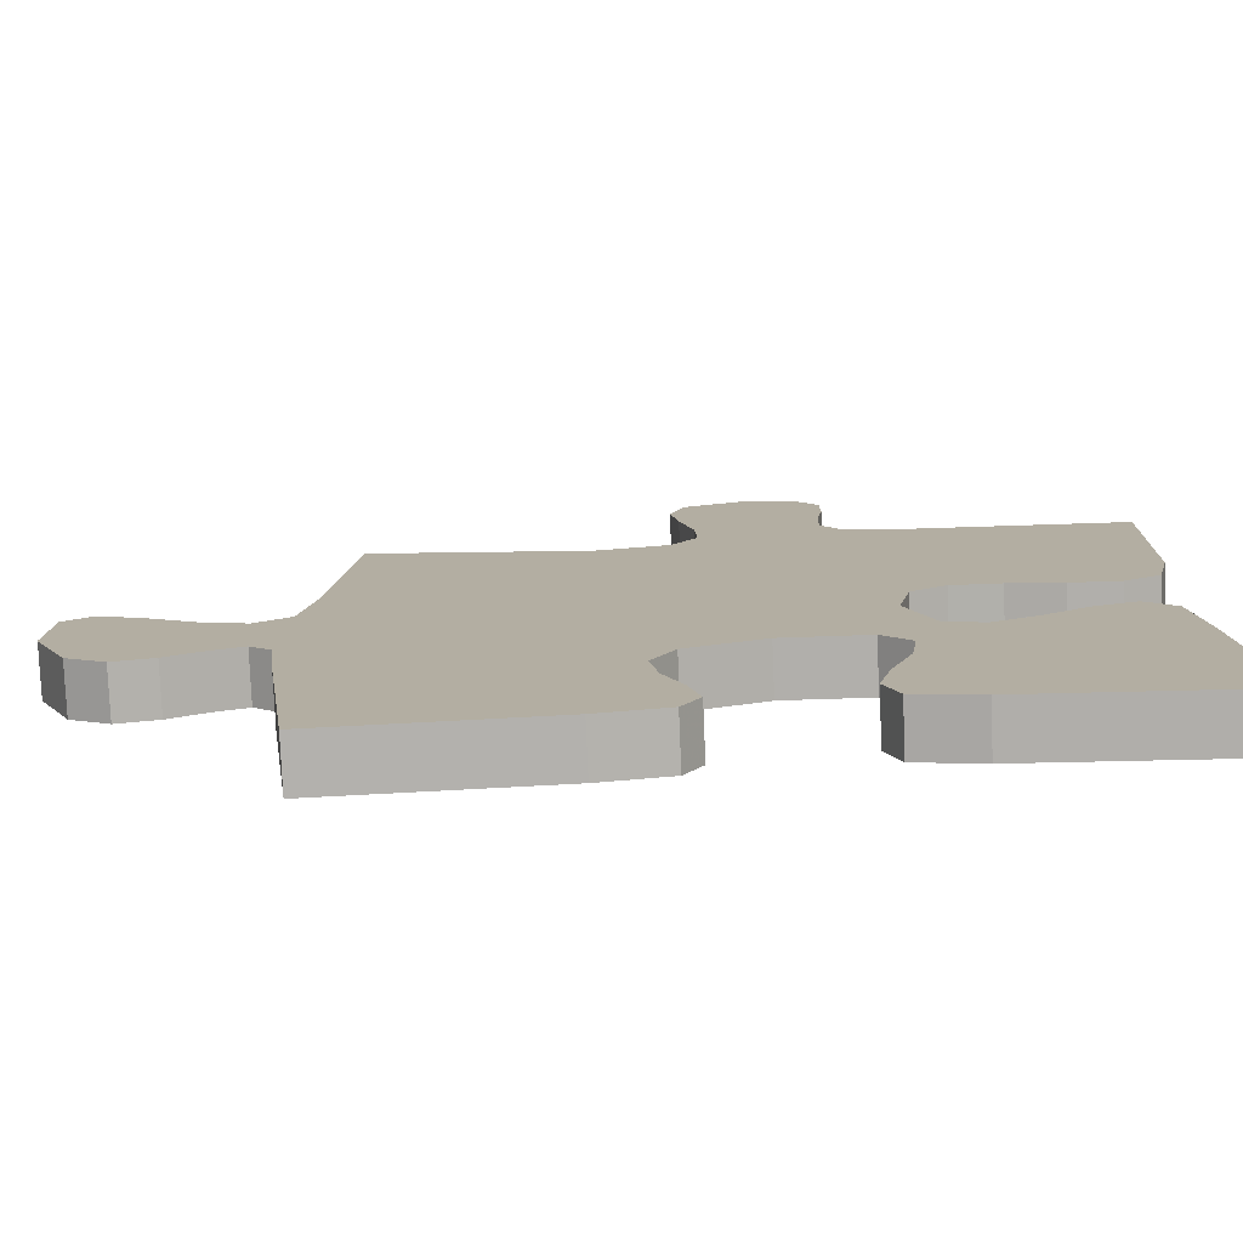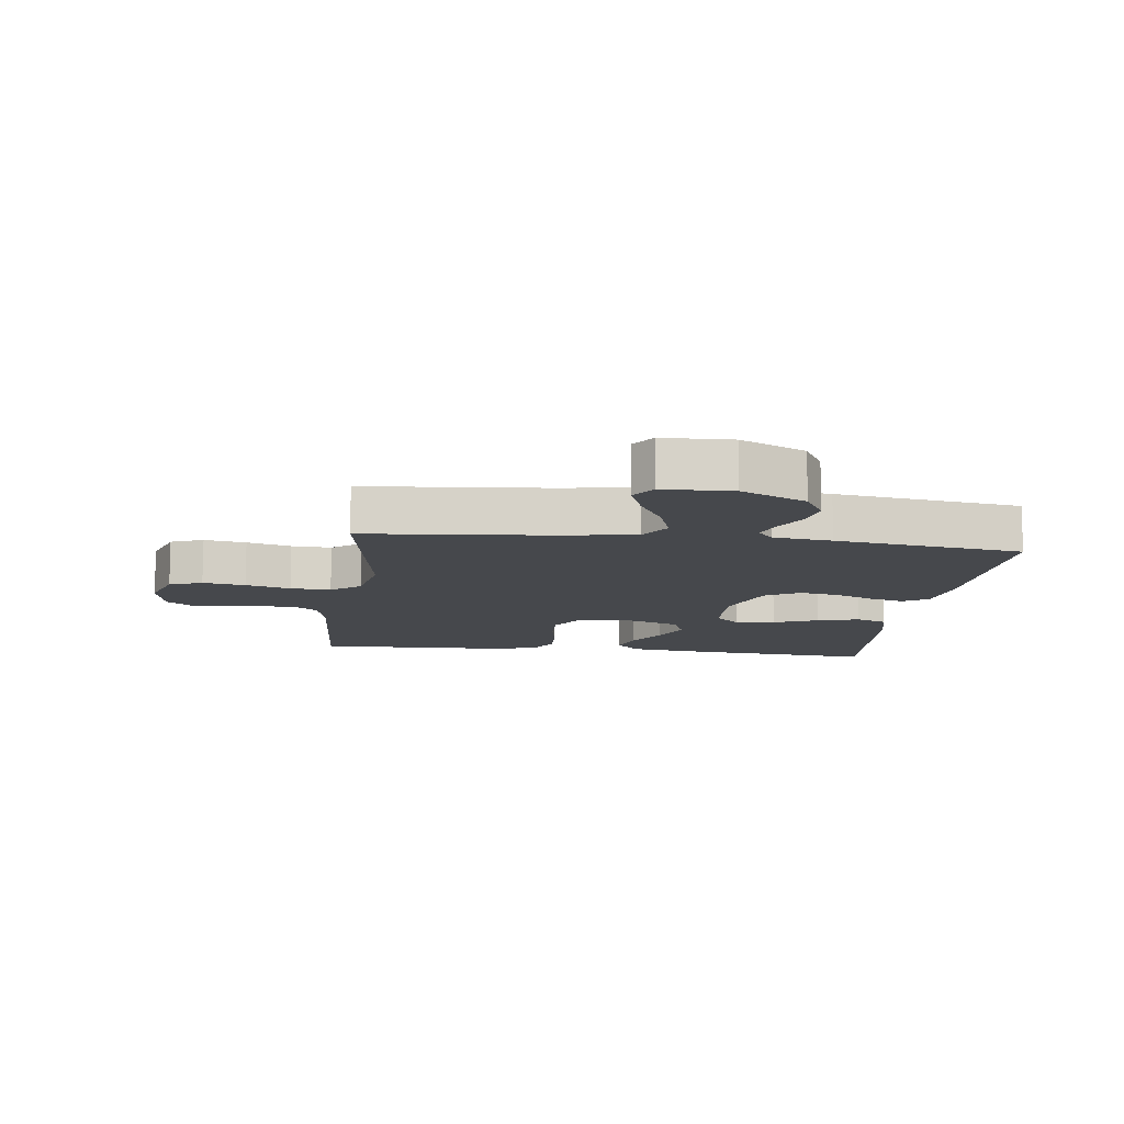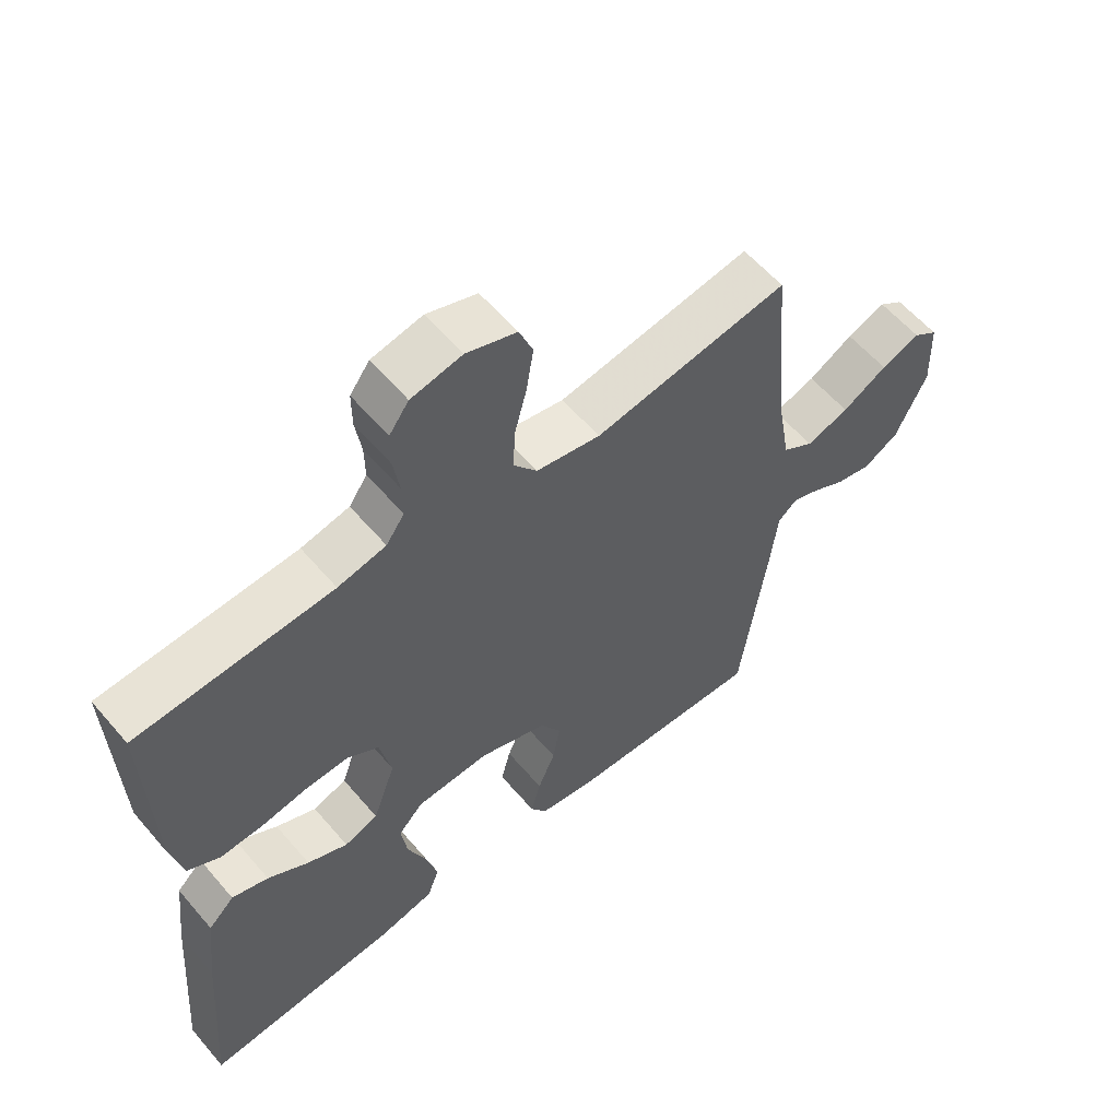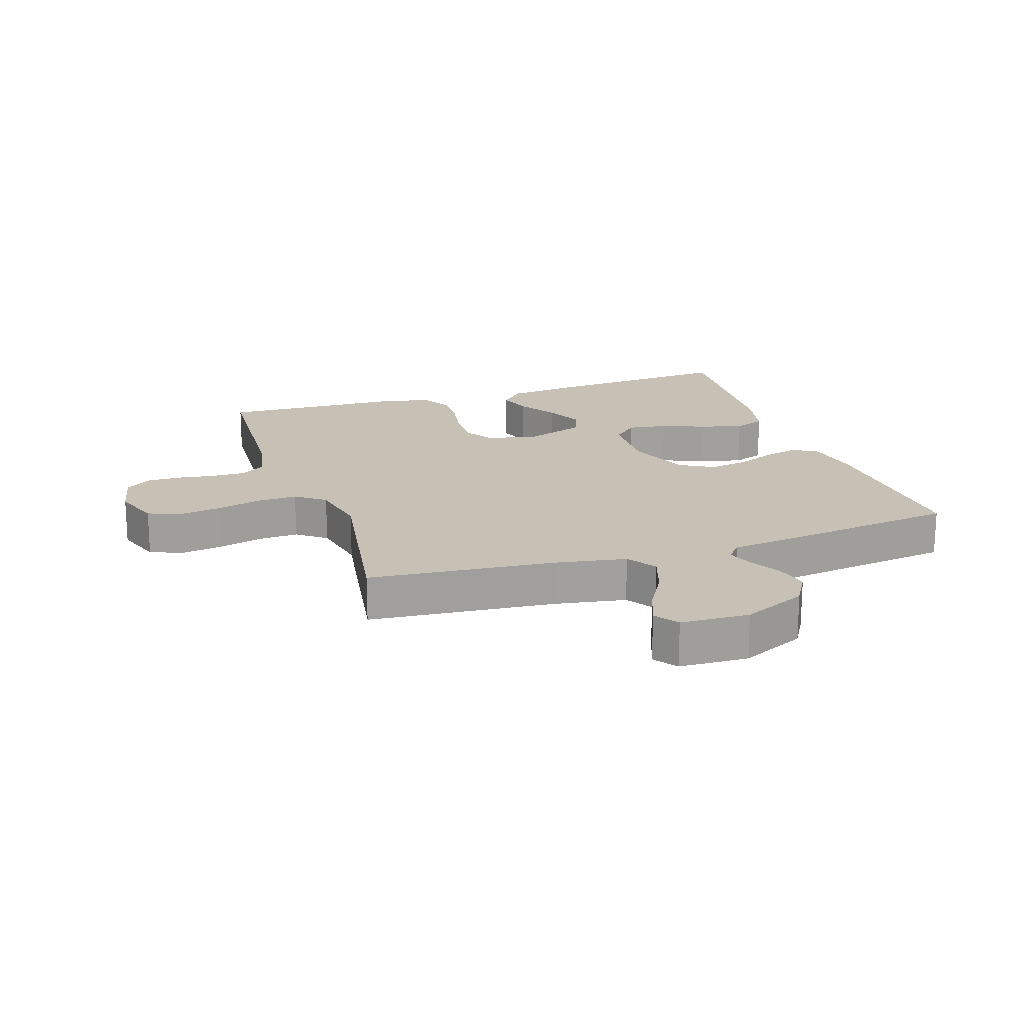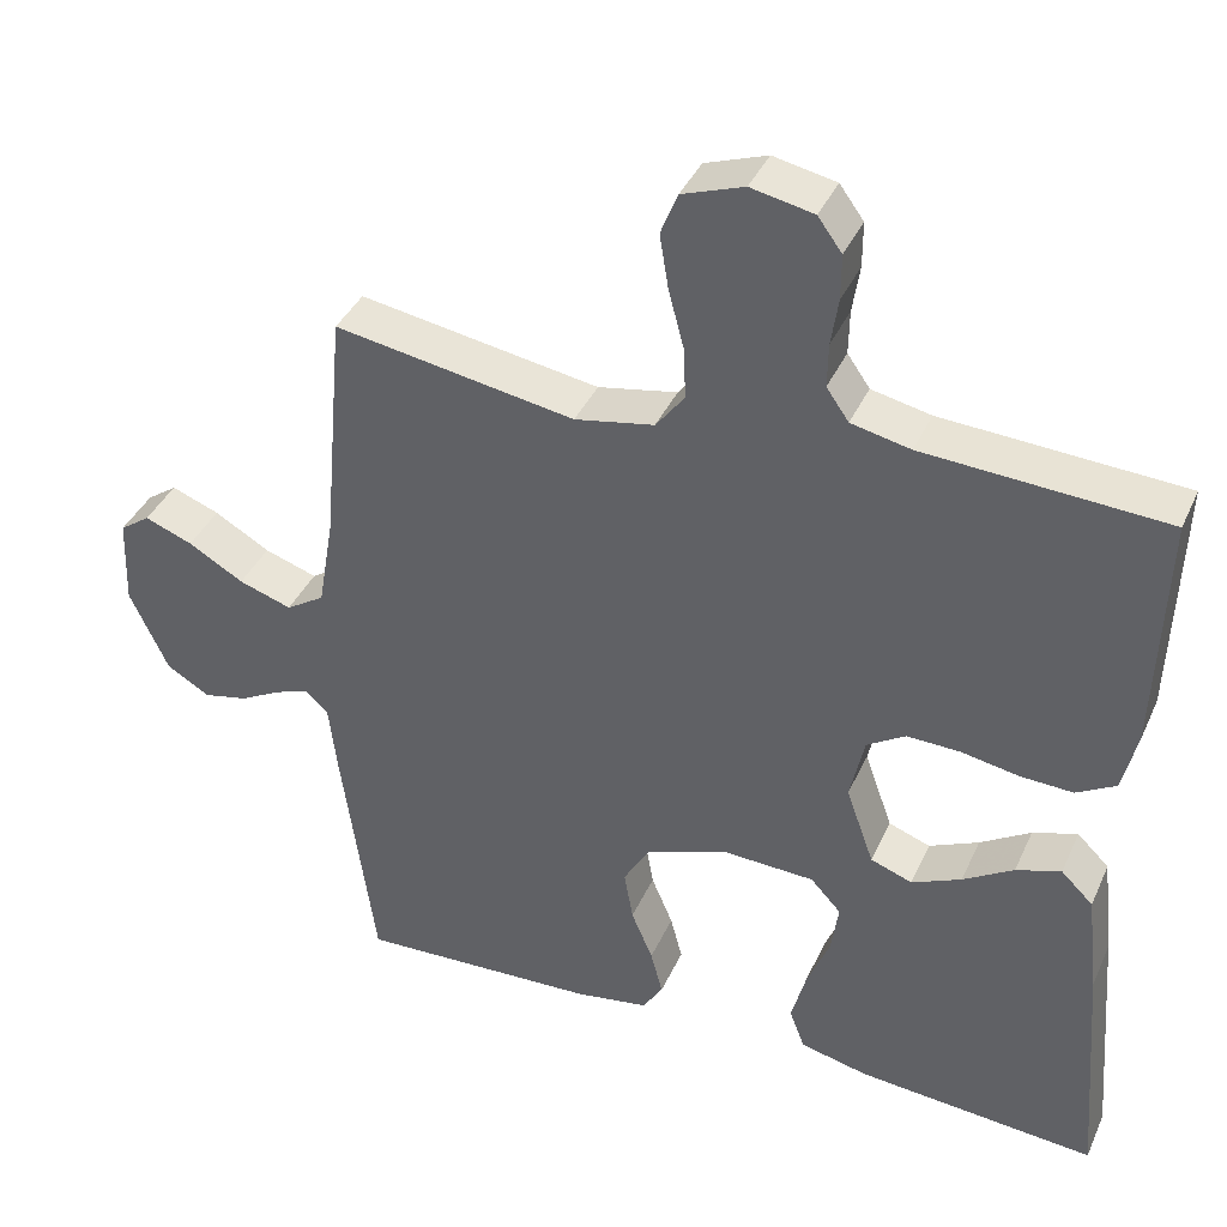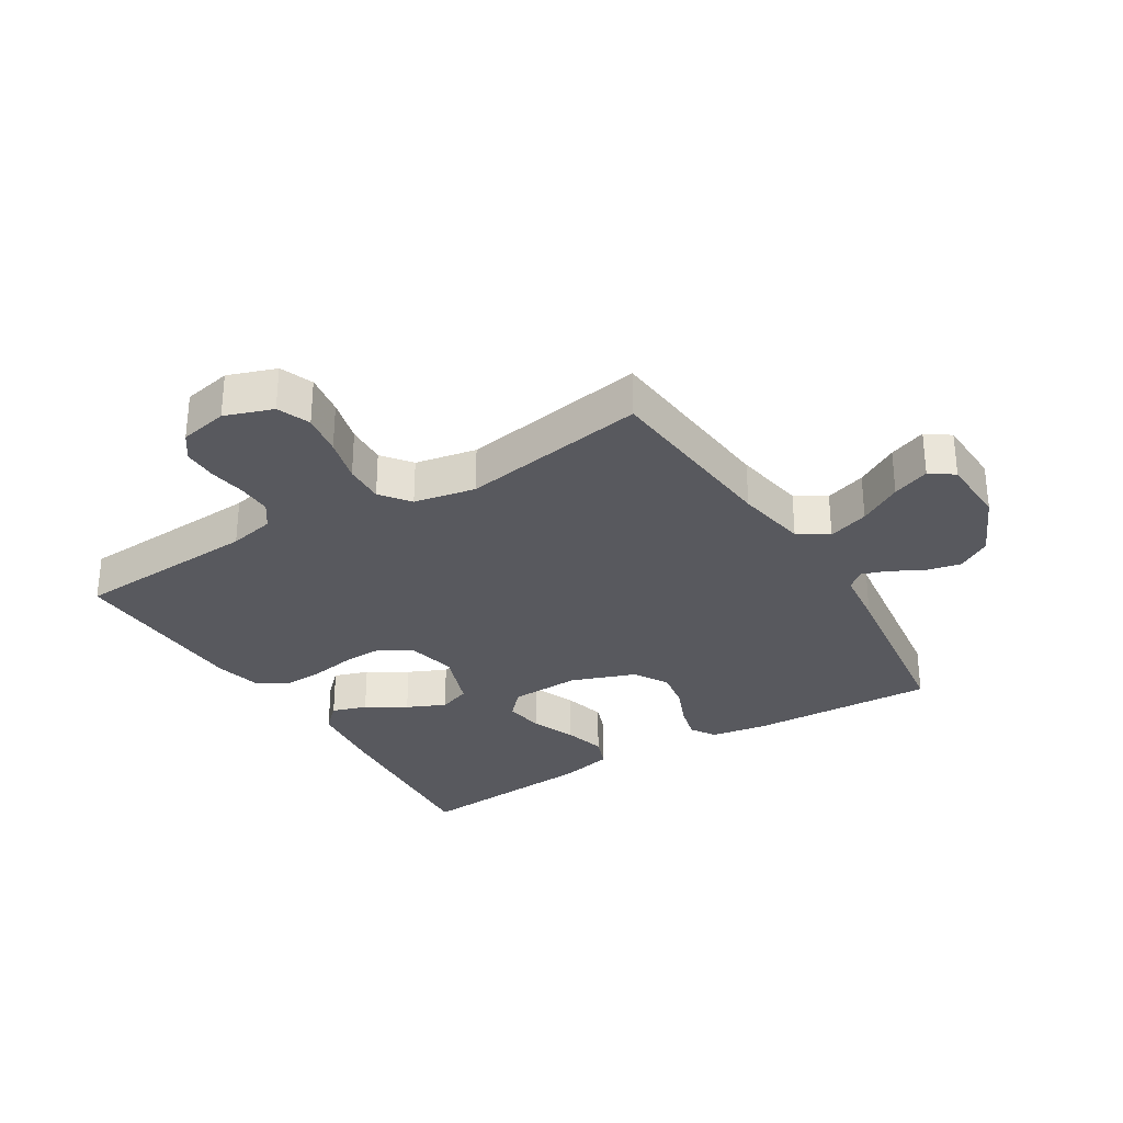
<metadata>
{"format":"obj","ext":"obj","renderer":"f3d","projection":"perspective","resolution":1024,"background":"white","views":[{"elev":-78.8,"azim":-177.6,"up":"+Z"},{"elev":-11.5,"azim":82.7,"up":"+Y"},{"elev":58.6,"azim":-40.1,"up":"+Z"},{"elev":18.5,"azim":71.6,"up":"+Y"},{"elev":38.9,"azim":-157.4,"up":"+Z"},{"elev":-30.4,"azim":31.6,"up":"+Y"}]}
</metadata>
<code>
v -0.5 0.07 -0.5
v -0.476 0.07 -0.2
v -0.461 0.07 -0.071
v -0.421 0.07 -0.032
v -0.365 0.07 -0.05
v -0.302 0.07 -0.089
v -0.24 0.07 -0.117
v -0.188 0.07 -0.098
v -0.153 0.07 0
v -0.171 0.07 0.082
v -0.219 0.07 0.112
v -0.285 0.07 0.11
v -0.357 0.07 0.097
v -0.423 0.07 0.094
v -0.472 0.07 0.122
v -0.49 0.07 0.2
v -0.5 0.07 0.5
v -0.2 0.07 0.518
v -0.126 0.07 0.534
v -0.098 0.07 0.574
v -0.099 0.07 0.629
v -0.108 0.07 0.688
v -0.108 0.07 0.744
v -0.078 0.07 0.785
v 0 0.07 0.801
v 0.077 0.07 0.774
v 0.098 0.07 0.721
v 0.087 0.07 0.653
v 0.068 0.07 0.581
v 0.065 0.07 0.516
v 0.101 0.07 0.469
v 0.2 0.07 0.45
v 0.5 0.07 0.5
v 0.527 0.07 0.2
v 0.547 0.07 0.084
v 0.595 0.07 0.053
v 0.661 0.07 0.075
v 0.73 0.07 0.115
v 0.79 0.07 0.138
v 0.828 0.07 0.111
v 0.832 0.07 0
v 0.784 0.07 -0.104
v 0.73 0.07 -0.136
v 0.675 0.07 -0.124
v 0.623 0.07 -0.096
v 0.581 0.07 -0.081
v 0.552 0.07 -0.106
v 0.541 0.07 -0.2
v 0.5 0.07 -0.5
v 0.2 0.07 -0.487
v 0.108 0.07 -0.472
v 0.083 0.07 -0.432
v 0.098 0.07 -0.375
v 0.125 0.07 -0.311
v 0.136 0.07 -0.247
v 0.104 0.07 -0.192
v 0 0.07 -0.154
v -0.114 0.07 -0.159
v -0.152 0.07 -0.2
v -0.143 0.07 -0.264
v -0.114 0.07 -0.336
v -0.096 0.07 -0.404
v -0.115 0.07 -0.455
v -0.2 0.07 -0.475
v -0.5 0 -0.5
v -0.476 0 -0.2
v -0.461 0 -0.071
v -0.421 0 -0.032
v -0.365 0 -0.05
v -0.302 0 -0.089
v -0.24 0 -0.117
v -0.188 0 -0.098
v -0.153 0 0
v -0.171 0 0.082
v -0.219 0 0.112
v -0.285 0 0.11
v -0.357 0 0.097
v -0.423 0 0.094
v -0.472 0 0.122
v -0.49 0 0.2
v -0.5 0 0.5
v -0.2 0 0.518
v -0.126 0 0.534
v -0.098 0 0.574
v -0.099 0 0.629
v -0.108 0 0.688
v -0.108 0 0.744
v -0.078 0 0.785
v 0 0 0.801
v 0.077 0 0.774
v 0.098 0 0.721
v 0.087 0 0.653
v 0.068 0 0.581
v 0.065 0 0.516
v 0.101 0 0.469
v 0.2 0 0.45
v 0.5 0 0.5
v 0.527 0 0.2
v 0.547 0 0.084
v 0.595 0 0.053
v 0.661 0 0.075
v 0.73 0 0.115
v 0.79 0 0.138
v 0.828 0 0.111
v 0.832 0 0
v 0.784 0 -0.104
v 0.73 0 -0.136
v 0.675 0 -0.124
v 0.623 0 -0.096
v 0.581 0 -0.081
v 0.552 0 -0.106
v 0.541 0 -0.2
v 0.5 0 -0.5
v 0.2 0 -0.487
v 0.108 0 -0.472
v 0.083 0 -0.432
v 0.098 0 -0.375
v 0.125 0 -0.311
v 0.136 0 -0.247
v 0.104 0 -0.192
v 0 0 -0.154
v -0.114 0 -0.159
v -0.152 0 -0.2
v -0.143 0 -0.264
v -0.114 0 -0.336
v -0.096 0 -0.404
v -0.115 0 -0.455
v -0.2 0 -0.475
f 4 5 6
f 3 4 6
f 2 3 6
f 1 2 6
f 64 1 6
f 63 64 6
f 62 63 6
f 61 62 6
f 60 61 6
f 59 60 6 7
f 58 59 7 8
f 57 58 8 9
f 56 57 9 10
f 52 53 54
f 51 52 54
f 50 51 54
f 49 50 54
f 48 49 54
f 47 48 54
f 46 47 54 55
f 43 44 45
f 42 43 45
f 41 42 45
f 40 41 45
f 39 40 45
f 38 39 45
f 37 38 45
f 36 37 45 46
f 46 55 56
f 36 46 56
f 35 36 56
f 32 33 34
f 35 56 10
f 34 35 10
f 32 34 10
f 31 32 10
f 27 28 29
f 26 27 29
f 25 26 29
f 24 25 29
f 23 24 29
f 22 23 29
f 21 22 29
f 20 21 29 30
f 16 17 18
f 15 16 18
f 14 15 18
f 13 14 18
f 12 13 18
f 11 12 18 19
f 20 30 31
f 19 20 31
f 11 19 31
f 10 11 31
f 70 69 68
f 70 68 67
f 70 67 66
f 70 66 65
f 70 65 128
f 70 128 127
f 70 127 126
f 70 126 125
f 70 125 124
f 71 70 124 123
f 72 71 123 122
f 73 72 122 121
f 74 73 121 120
f 118 117 116
f 118 116 115
f 118 115 114
f 118 114 113
f 118 113 112
f 118 112 111
f 119 118 111 110
f 109 108 107
f 109 107 106
f 109 106 105
f 109 105 104
f 109 104 103
f 109 103 102
f 109 102 101
f 110 109 101 100
f 120 119 110
f 120 110 100
f 120 100 99
f 98 97 96
f 74 120 99
f 74 99 98
f 74 98 96
f 74 96 95
f 93 92 91
f 93 91 90
f 93 90 89
f 93 89 88
f 93 88 87
f 93 87 86
f 93 86 85
f 94 93 85 84
f 82 81 80
f 82 80 79
f 82 79 78
f 82 78 77
f 82 77 76
f 83 82 76 75
f 95 94 84
f 95 84 83
f 95 83 75
f 95 75 74
f 1 65 66 2
f 2 66 67 3
f 3 67 68 4
f 4 68 69 5
f 5 69 70 6
f 6 70 71 7
f 7 71 72 8
f 8 72 73 9
f 9 73 74 10
f 10 74 75 11
f 11 75 76 12
f 12 76 77 13
f 13 77 78 14
f 14 78 79 15
f 15 79 80 16
f 16 80 81 17
f 17 81 82 18
f 18 82 83 19
f 19 83 84 20
f 20 84 85 21
f 21 85 86 22
f 22 86 87 23
f 23 87 88 24
f 24 88 89 25
f 25 89 90 26
f 26 90 91 27
f 27 91 92 28
f 28 92 93 29
f 29 93 94 30
f 30 94 95 31
f 31 95 96 32
f 32 96 97 33
f 33 97 98 34
f 34 98 99 35
f 35 99 100 36
f 36 100 101 37
f 37 101 102 38
f 38 102 103 39
f 39 103 104 40
f 40 104 105 41
f 41 105 106 42
f 42 106 107 43
f 43 107 108 44
f 44 108 109 45
f 45 109 110 46
f 46 110 111 47
f 47 111 112 48
f 48 112 113 49
f 49 113 114 50
f 50 114 115 51
f 51 115 116 52
f 52 116 117 53
f 53 117 118 54
f 54 118 119 55
f 55 119 120 56
f 56 120 121 57
f 57 121 122 58
f 58 122 123 59
f 59 123 124 60
f 60 124 125 61
f 61 125 126 62
f 62 126 127 63
f 63 127 128 64
f 64 128 65 1

</code>
